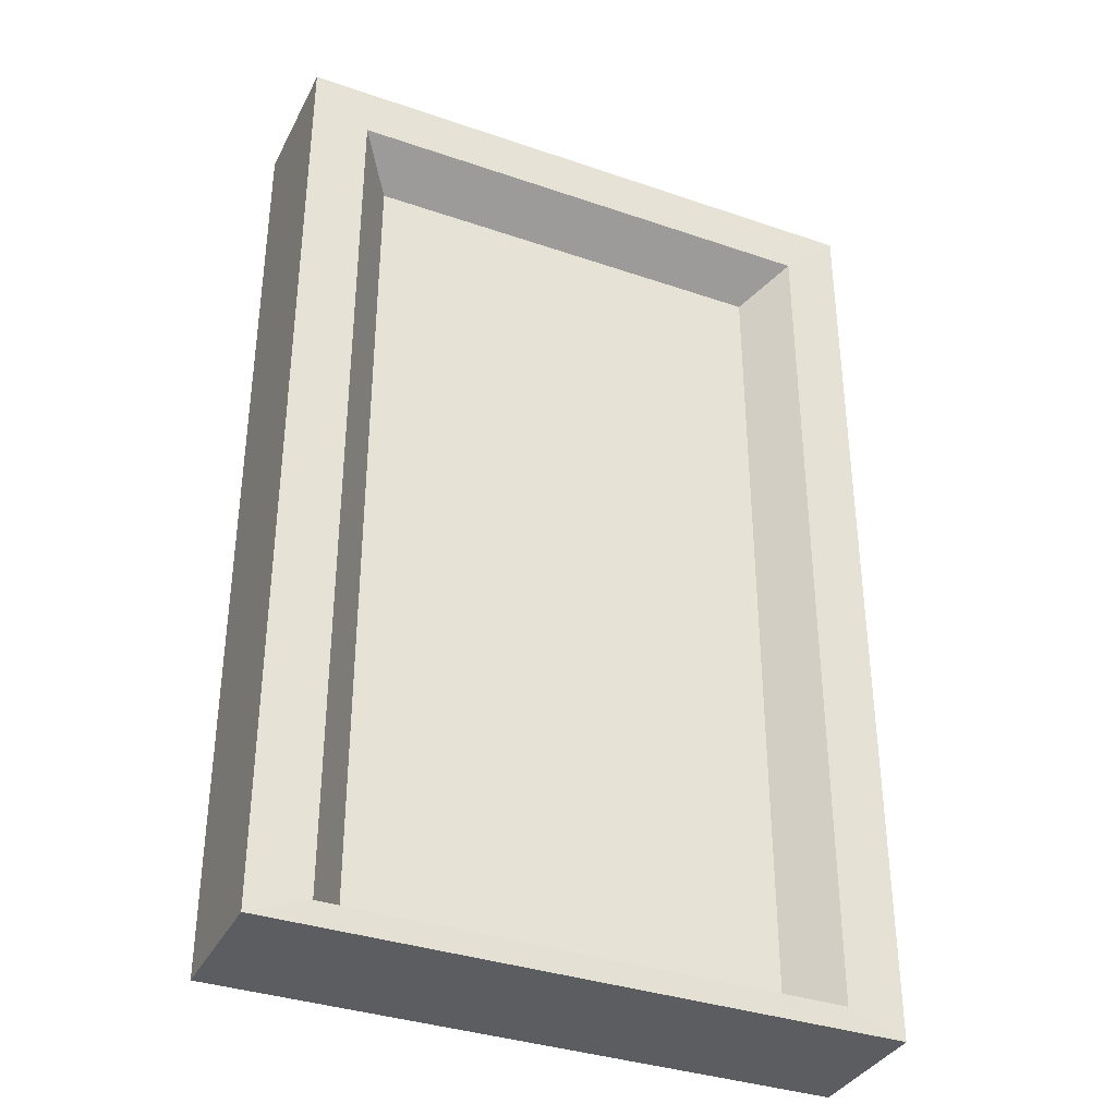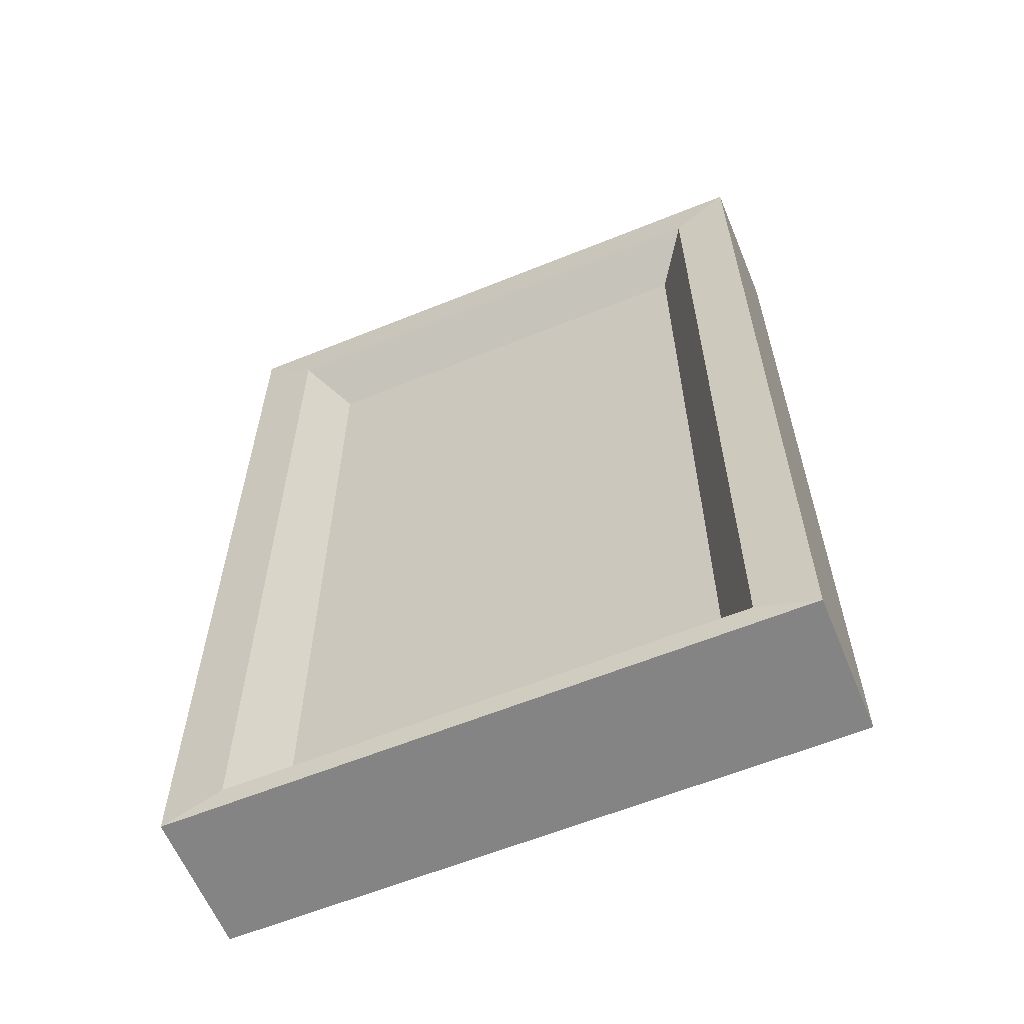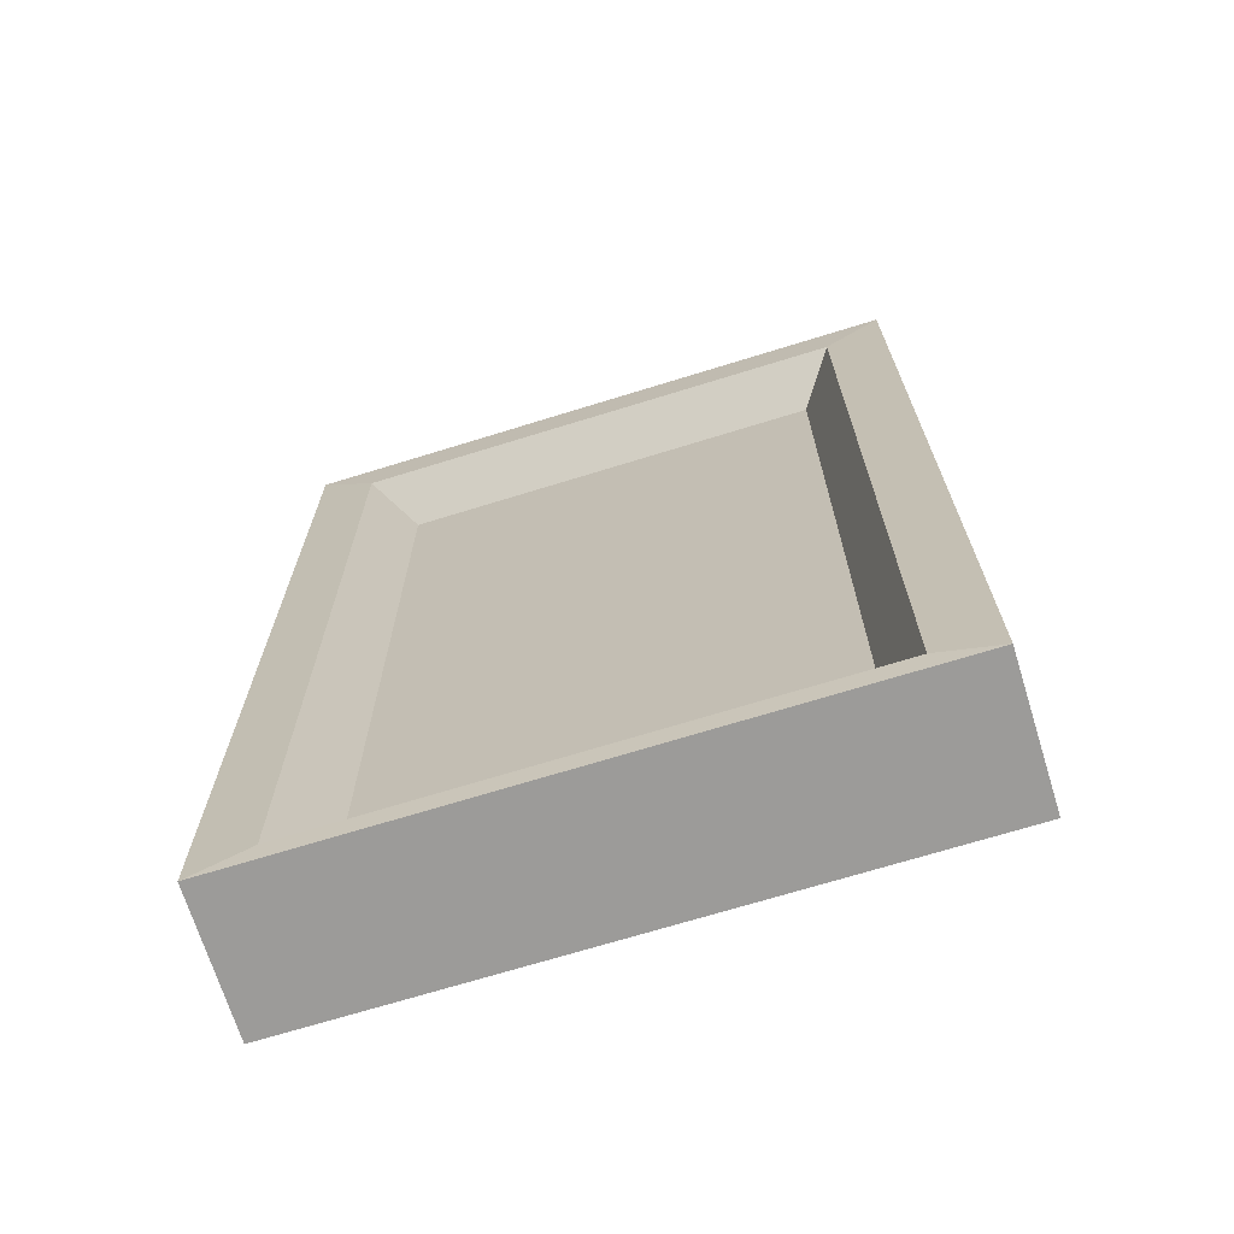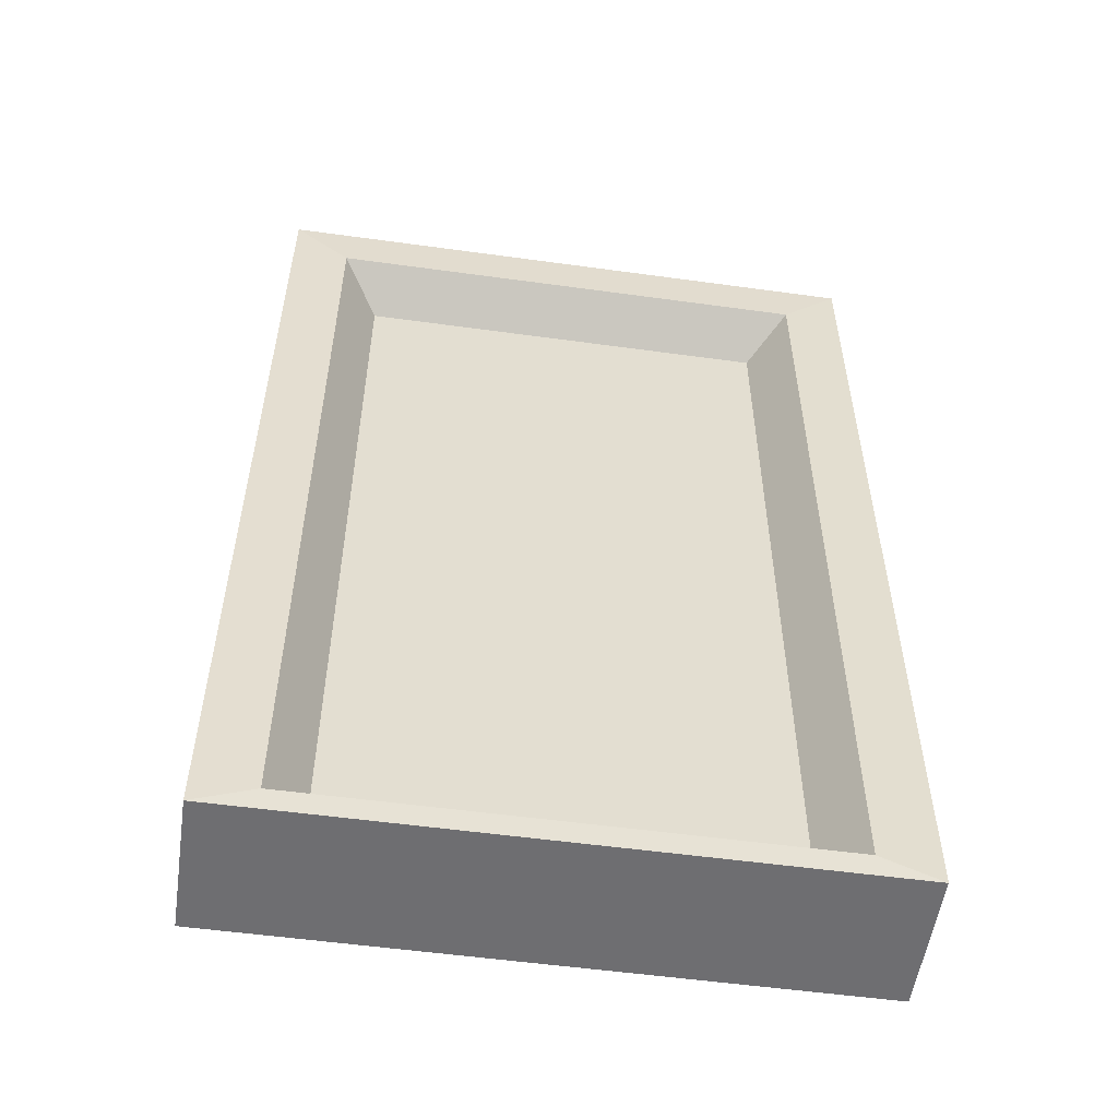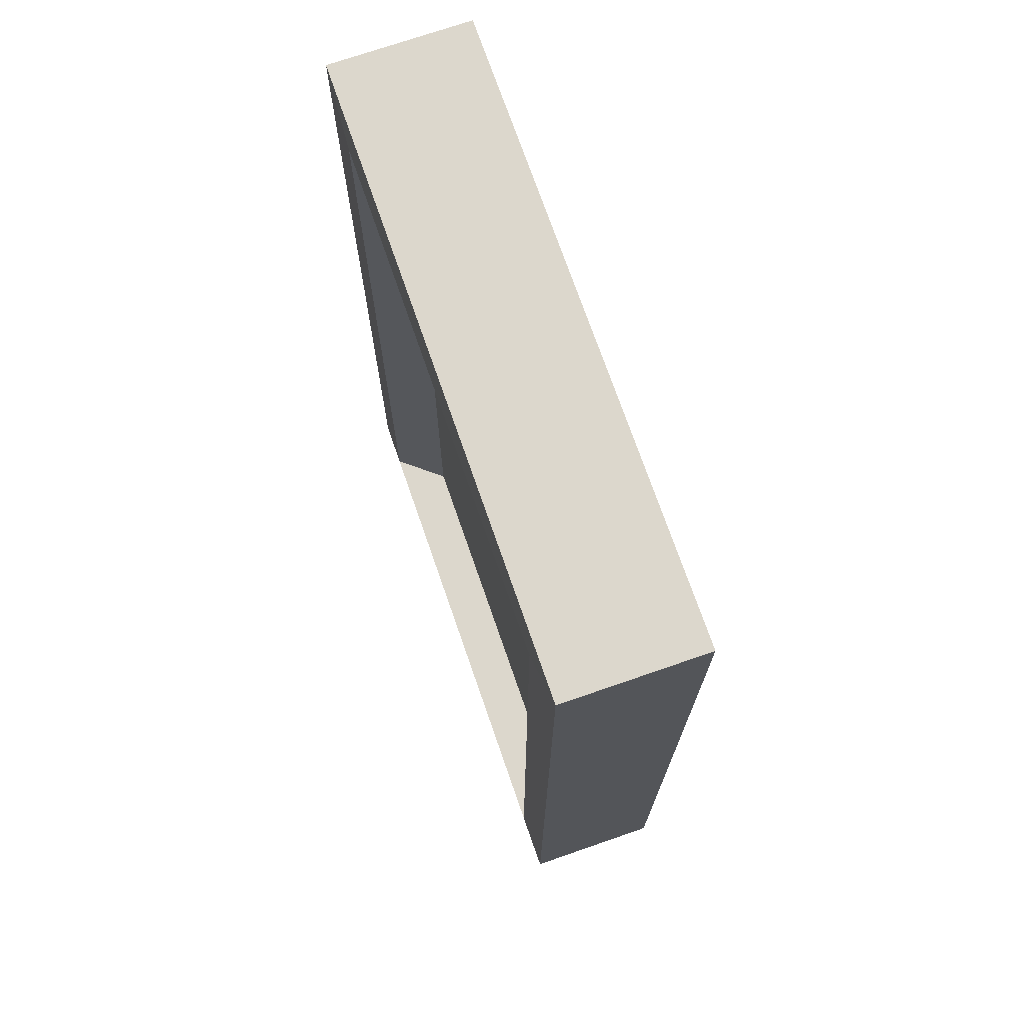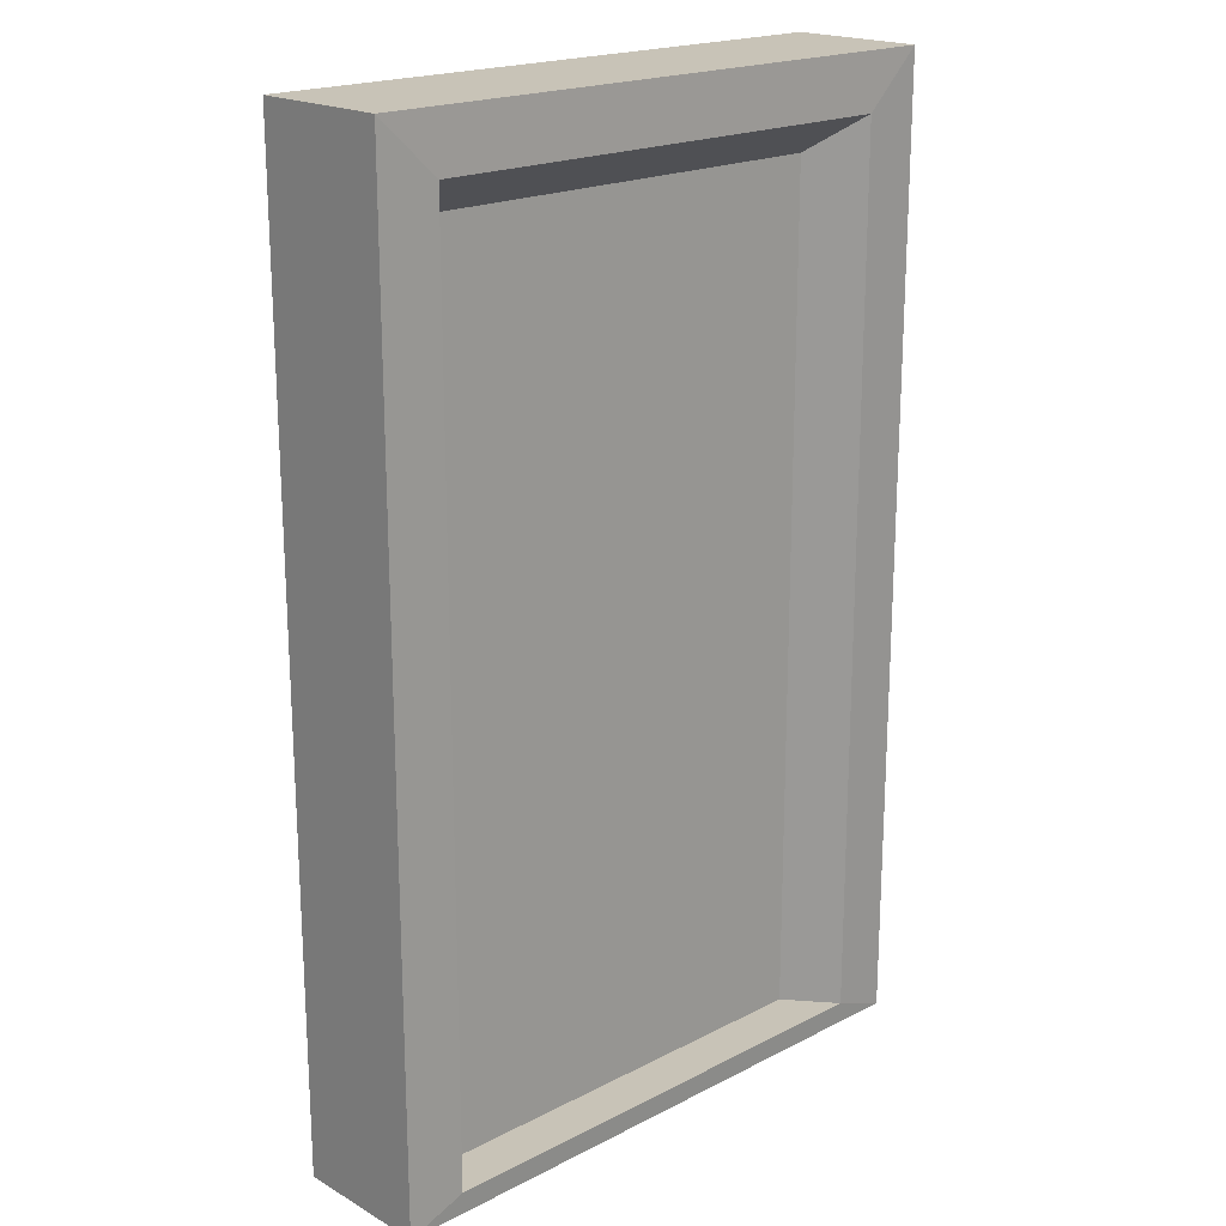
<metadata>
{"format":"obj","ext":"obj","renderer":"f3d","projection":"perspective","resolution":1024,"background":"white","views":[{"elev":-35.7,"azim":-24.3,"up":"+Y"},{"elev":-61.3,"azim":22.4,"up":"+Y"},{"elev":-69.9,"azim":-162.8,"up":"+Y"},{"elev":-54.4,"azim":171.7,"up":"+Y"},{"elev":72.8,"azim":70.9,"up":"+Y"},{"elev":19.6,"azim":-43.6,"up":"+Y"}]}
</metadata>
<code>
o Cube.001
v 0.441 1.389 0
v 0.441 0.005429 0
v -0.441 1.389 0
v -0.441 0.005429 0
v 0.441 1.389 0.09919
v 0.441 0.005429 0.09919
v -0.441 1.389 0.09919
v -0.441 0.005429 0.09919
v 0.3023 1.259 0.03241
v 0.3574 1.31 0.1014
v 0.3023 0.0372 0.03241
v 0.3574 0.03717 0.1014
v -0.3023 1.259 0.03241
v -0.3574 1.31 0.1014
v -0.3023 0.0372 0.03241
v -0.3574 0.03717 0.1014
v 0.441 1.389 -0.09919
v 0.441 0.005429 -0.09919
v -0.441 1.389 -0.09919
v -0.441 0.005429 -0.09919
v 0.3023 1.259 -0.03241
v 0.3574 1.31 -0.1014
v 0.3023 0.0372 -0.03241
v 0.3574 0.03717 -0.1014
v -0.3023 1.259 -0.03241
v -0.3574 1.31 -0.1014
v -0.3023 0.0372 -0.03241
v -0.3574 0.03717 -0.1014
f 8 7 3 4
f 4 2 6 8
f 2 1 5 6
f 8 6 12 16
f 11 9 13 15
f 16 14 7 8
f 5 7 14 10
f 1 3 7 5
f 15 13 14 16
f 13 9 10 14
f 11 15 16 12
f 9 11 12 10
f 10 12 6 5
f 20 4 3 19
f 4 20 18 2
f 2 18 17 1
f 20 28 24 18
f 23 27 25 21
f 28 20 19 26
f 17 22 26 19
f 1 17 19 3
f 27 28 26 25
f 25 26 22 21
f 23 24 28 27
f 21 22 24 23
f 22 17 18 24

</code>
